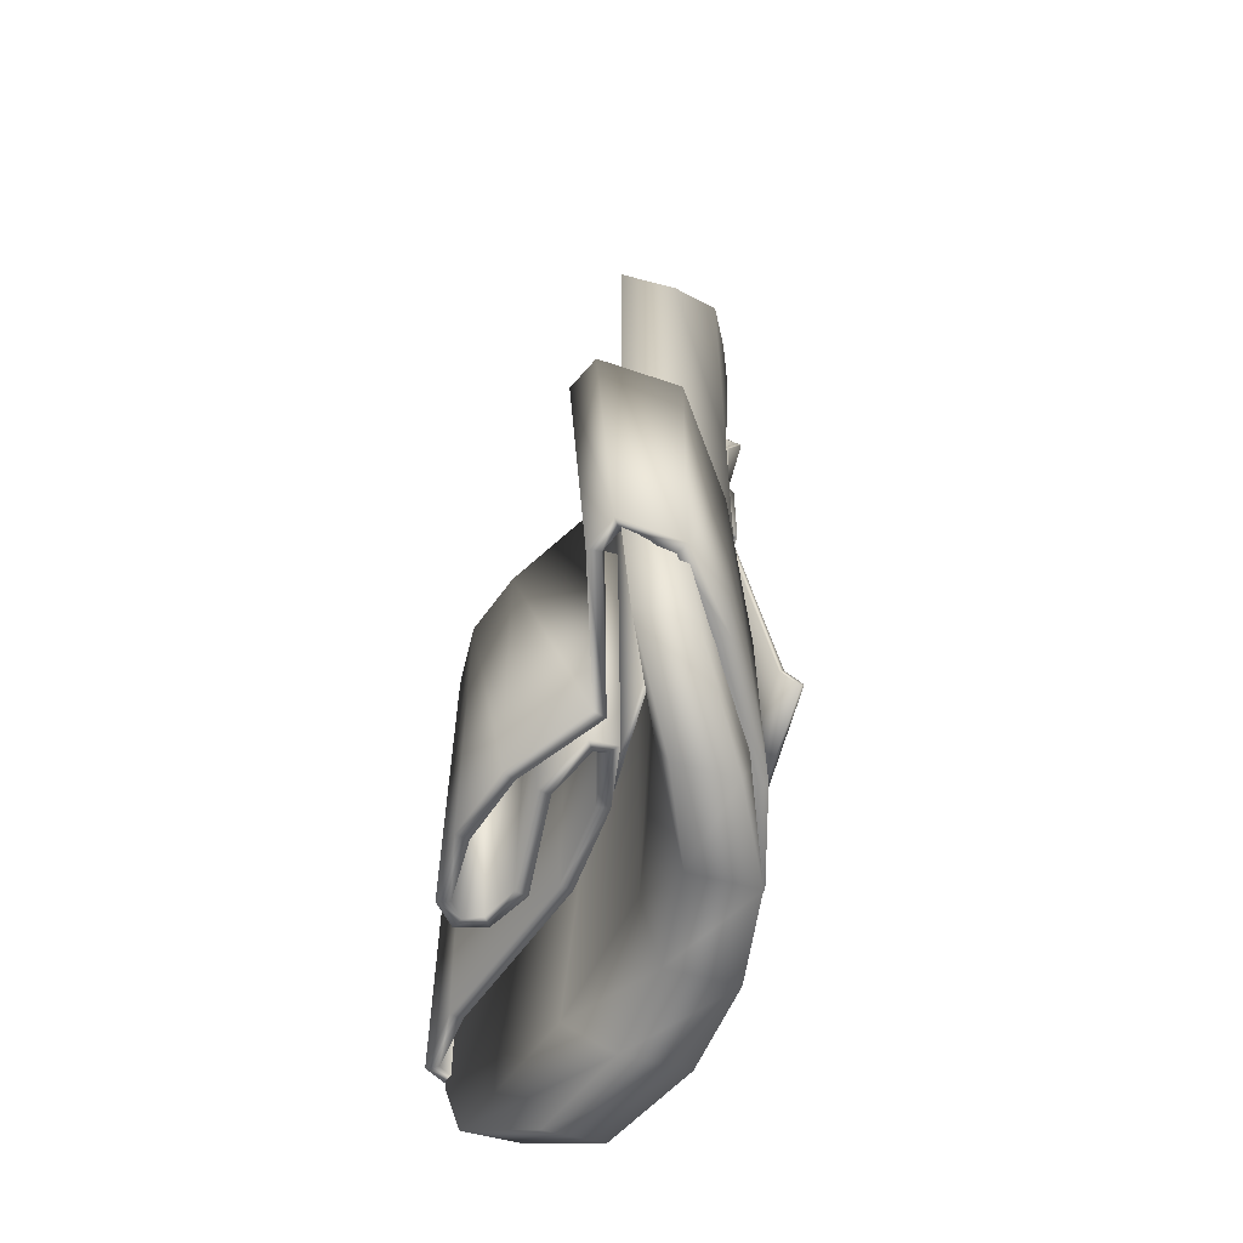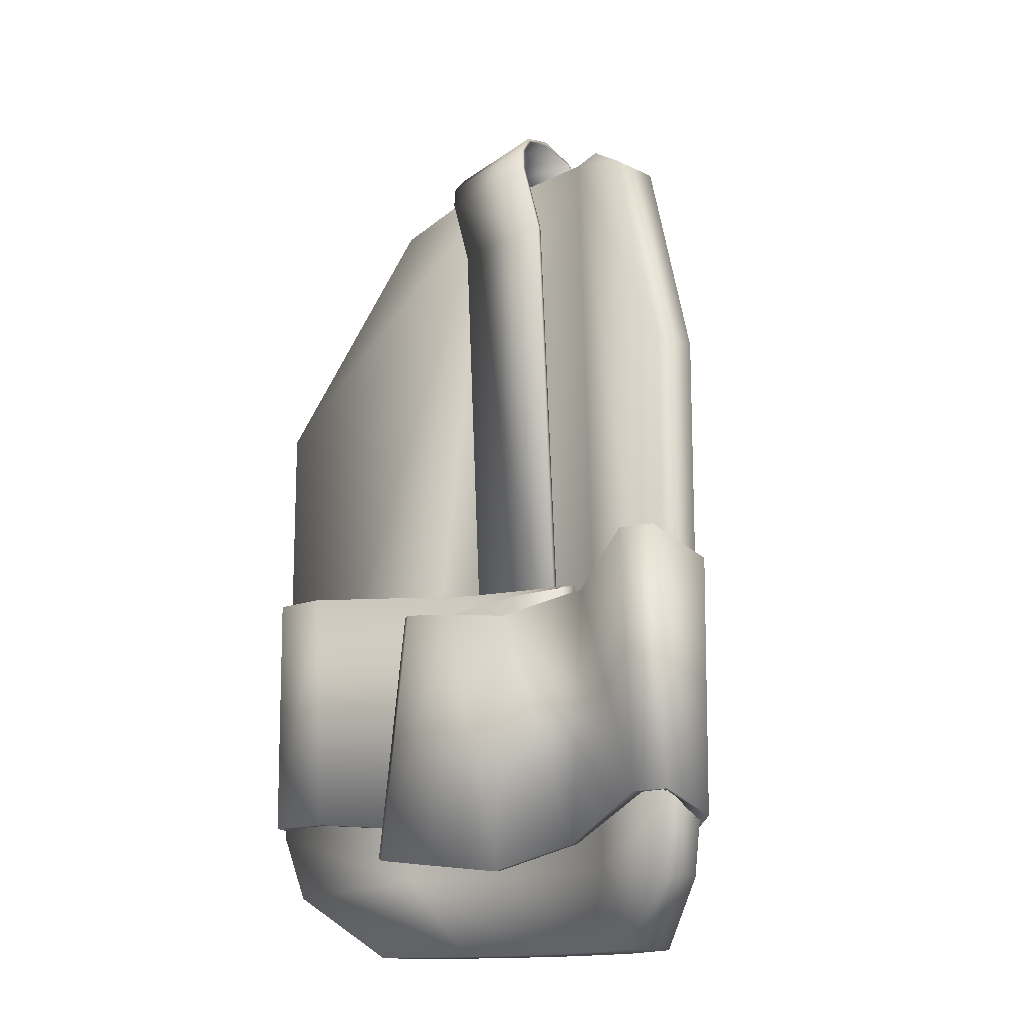
<metadata>
{"format":"obj","ext":"obj","renderer":"f3d","projection":"perspective","resolution":1024,"background":"white","views":[{"elev":-58.3,"azim":-105.5,"up":"+Z"},{"elev":-14.5,"azim":-136.0,"up":"+Z"}]}
</metadata>
<code>
g shoulderPad1_LOD3
v 0.004273 -0.0006711 -0.003122
v 0.00418 -0.0005031 -0.003122
v 0.004321 -0.0004029 -0.003121
v 0.004475 -0.0003853 -0.003123
v 0.00424 3.198e-05 -0.003122
v 0.004157 -0.0001411 -0.003121
v 0.003355 -8.99e-06 -0.003123
v 0.003396 -0.0001965 -0.003123
v 0.0004229 -0.0009698 -0.003372
v 0.0003914 -0.0007804 -0.003375
v -0.0009947 -0.001027 -0.003464
v -0.0009834 -0.0008351 -0.003467
v -0.001871 -0.0006935 -0.003549
v -0.001999 -0.0008359 -0.003556
v -0.002071 -0.0003927 -0.003667
v -0.001893 -0.0004612 -0.003649
v -0.001413 -2.884e-05 -0.003757
v -0.001367 -0.000215 -0.003747
v 1.322e-06 -0.0001604 -0.003814
v 3.585e-05 -0.0003491 -0.003804
v 0.0004063 6.618e-05 -0.003851
v 0.0005534 -5.496e-05 -0.003826
v 0.0004649 0.0003325 -0.003901
v 0.0006441 0.000396 -0.003875
v 0.0002432 0.0007091 -0.003946
v 0.0001843 0.0005264 -0.003952
v -0.0007023 0.0007511 -0.004063
v -0.0006788 0.0005606 -0.004057
v -0.001539 0.0002914 -0.004162
v -0.001635 0.0004573 -0.004175
v -0.002604 -0.0004912 -0.003771
v -0.00261 -0.0002996 -0.003782
v -0.003935 0.0001474 -0.003131
v -0.003954 0.0003382 -0.003141
v -0.004287 -9.91e-06 -0.003109
v -0.00443 0.0001187 -0.003118
v -0.004327 -0.0009297 -0.003472
v -0.00451 -0.0009885 -0.003473
v -0.003085 -0.001782 -0.003635
v -0.003182 -0.001948 -0.003634
v -0.001327 -0.00287 -0.003845
v -0.001265 -0.002688 -0.003846
v 4.7e-05 -0.003063 -0.004104
v 5.606e-05 -0.002871 -0.004105
v 0.001467 -0.002638 -0.004332
v 0.001512 -0.002825 -0.004331
v 0.002733 -0.002076 -0.004558
v 0.002811 -0.002251 -0.004557
v 0.001077 -0.001498 0.00305
v 0.000695 -0.001535 -0.004939
v -0.001033 -0.001526 -0.004882
v -0.0006474 -0.001498 0.003169
v 0.001436 -0.001504 0.004172
v -0.0002768 -0.001504 0.004404
v -6.851e-05 -0.001722 0.004865
v 0.001637 -0.001722 0.004582
v 0.0001487 -0.002096 0.005236
v 0.001845 -0.002096 0.004903
v 0.0003182 -0.002683 0.005419
v 0.002006 -0.002683 0.005044
v 0.0002652 -0.003203 0.005173
v 0.001952 -0.003203 0.004798
v 6.932e-05 -0.003425 0.004692
v 0.001763 -0.003425 0.004349
v -0.0005095 -0.00298 0.003275
v 0.001209 -0.00298 0.003086
v -0.0008306 -0.002806 0.001398
v 0.0008979 -0.002806 0.001389
v -0.0008655 -0.002796 -0.0004004
v 0.000863 -0.002797 -0.0004032
v -0.001127 -0.003278 -0.004032
v 0.0005981 -0.003295 -0.004133
v 0.0005724 -0.003564 -0.004422
v -0.001153 -0.003547 -0.004319
v 0.002537 -0.001386 0.0038
v 0.001744 -0.001729 0.004306
v 0.001151 -0.001934 0.004306
v 0.004306 -0.0002515 0
v 0.004306 -0.0002515 -0.007194
v 0.002153 -0.00125 -0.00798
v 0.004018 -0.0004333 -0.008218
v 0.0014 -0.00178 -0.009226
v 0.002801 -0.001202 -0.009226
v 0 -0.00192 -0.009226
v 0 -0.001658 -4.77e-10
v 0 -0.00201 0.004306
v -0.001151 -0.001934 0.004306
v 0 -0.001658 -0.00798
v -0.0014 -0.00178 -0.009226
v -0.002153 -0.00125 -0.00798
v -0.002801 -0.001202 -0.009226
v -0.004018 -0.0004333 -0.008218
v -0.004306 -0.0002515 -0.007194
v -0.004306 -0.0002515 0
v -0.002537 -0.001386 0.0038
v -0.001744 -0.001729 0.004306
v 0.004018 -0.001214 -0.008218
v 0.002801 -0.002032 -0.009226
v 0.0014 -0.002714 -0.009226
v 0.002153 -0.002397 -0.00798
v 0.004306 -0.00102 -0.007194
v 0 -0.002893 -0.009226
v 0.002153 -0.002397 0
v 0.004306 -0.00102 -4.77e-10
v 0.002537 -0.002246 0.0038
v 0 -0.002893 -0.00798
v -0.0014 -0.002714 -0.009226
v 0.001151 -0.00288 0.004306
v 0.001744 -0.002638 0.004306
v 0 -0.002778 0
v 0 -0.002982 0.004306
v -0.002153 -0.002397 -0.00798
v -0.002801 -0.002032 -0.009226
v -0.004018 -0.001214 -0.008218
v -0.004306 -0.00102 -0.007194
v -0.002153 -0.002397 0
v -0.004306 -0.00102 -4.77e-10
v -0.001151 -0.00288 0.004306
v -0.002537 -0.002246 0.0038
v -0.001744 -0.002638 0.004306
v 0.001029 -0.002527 -0.0002412
v 0.0011 -0.002565 -0.0002412
v 0.001125 -0.002565 0.001082
v 0.001054 -0.002527 0.001082
v -0.002537 -0.002246 0.0038
v -0.004306 -0.0002515 0
v -0.002537 -0.001386 0.0038
v -0.004306 -0.00102 -4.77e-10
v -0.004306 -0.00102 -0.007194
v -0.004306 -0.0002515 -0.007194
v -0.004018 -0.001214 -0.008218
v -0.004018 -0.0004333 -0.008218
v -0.002801 -0.001202 -0.009226
v -0.002801 -0.002032 -0.009226
v 0.0014 -0.002714 -0.009226
v 0.002801 -0.002032 -0.009226
v 0.002801 -0.001202 -0.009226
v 0.0014 -0.00178 -0.009226
v 0 -0.002893 -0.009226
v 0 -0.00192 -0.009226
v -0.0014 -0.002714 -0.009226
v -0.0014 -0.00178 -0.009226
v -0.002801 -0.002032 -0.009226
v -0.002801 -0.001202 -0.009226
v 0.0008941 -0.002937 -0.0002412
v 0.0011 -0.002565 -0.0002412
v 0.001029 -0.002527 -0.0002412
v 0.000853 -0.002869 -0.0002412
v -0.0008946 -0.002937 -0.0002412
v -0.0008531 -0.002869 -0.0002412
v -0.001022 -0.002527 -0.0002412
v -0.001093 -0.002564 -0.0002412
v -0.001153 -0.003547 -0.004319
v -0.00115 -0.003605 -0.004265
v 0.000575 -0.003622 -0.004368
v 0.0005724 -0.003564 -0.004422
v 0.004475 -0.0003853 -0.003123
v 0.004221 -0.000723 -0.007041
v 0.004273 -0.0006711 -0.003122
v 0.004423 -0.0003657 -0.007042
v 0.004174 5.647e-05 -0.007041
v 0.00424 3.198e-05 -0.003122
v 0.003355 -8.99e-06 -0.003123
v 0.003193 -3.714e-05 -0.007039
v 0.0006406 -0.0008231 -0.007263
v 0.0003914 -0.0007804 -0.003375
v -0.0009834 -0.0008351 -0.003467
v -0.000702 -0.0009197 -0.007361
v -0.001544 -0.0008326 -0.007447
v -0.001871 -0.0006935 -0.003549
v -0.001581 -0.000653 -0.007539
v -0.001893 -0.0004612 -0.003649
v -0.001367 -0.000215 -0.003747
v -0.0009159 -0.0003271 -0.007634
v 3.585e-05 -0.0003491 -0.003804
v 0.0005879 -0.000437 -0.007679
v 0.001156 -9.626e-05 -0.007697
v 0.0005534 -5.496e-05 -0.003826
v -0.00432 -0.0008813 -0.007365
v -0.004327 -0.0009297 -0.003472
v -0.004287 -9.91e-06 -0.003109
v -0.004239 -0.0002463 -0.007019
v -0.003935 0.0001474 -0.003131
v -0.003938 -0.0001182 -0.007042
v -0.002604 -0.0004912 -0.003771
v -0.002153 -0.0006645 -0.007652
v -0.001539 0.0002914 -0.004162
v -0.001309 0.000196 -0.008072
v -0.0006788 0.0005606 -0.004057
v -0.0002575 0.000482 -0.007946
v 0.0007966 0.0004646 -0.00782
v 0.0001843 0.0005264 -0.003952
v 0.0004649 0.0003325 -0.003901
v 0.001066 0.0002723 -0.007772
v 0.0009965 7.604e-06 -0.007723
v 0.0004063 6.618e-05 -0.003851
v 0.002537 -0.001386 0.0038
v 0.004306 -0.00102 -4.77e-10
v 0.002537 -0.002246 0.0038
v 0.004306 -0.0002515 0
v 0.004306 -0.0002515 -0.007194
v 0.004306 -0.00102 -0.007194
v 0.004018 -0.0004333 -0.008218
v 0.004018 -0.001214 -0.008218
v 0.002801 -0.001202 -0.009226
v 0.002801 -0.002032 -0.009226
v -0.001744 -0.002638 0.004306
v -0.002537 -0.002246 0.0038
v -0.002537 -0.001386 0.0038
v -0.001744 -0.001729 0.004306
v -0.001151 -0.00288 0.004306
v -0.001151 -0.001934 0.004306
v 0 -0.002982 0.004306
v 0 -0.00201 0.004306
v 0.001151 -0.00288 0.004306
v 0.001151 -0.001934 0.004306
v 0.001744 -0.002638 0.004306
v 0.001744 -0.001729 0.004306
v 0.002537 -0.002246 0.0038
v 0.002537 -0.001386 0.0038
v 0.0006717 -0.001013 -0.00726
v -0.0009947 -0.001027 -0.003464
v 0.0004229 -0.0009698 -0.003372
v -0.0007135 -0.001111 -0.007357
v -0.001686 -0.0009622 -0.007454
v -0.001999 -0.0008359 -0.003556
v -0.001746 -0.000557 -0.007557
v -0.002071 -0.0003927 -0.003667
v -0.001413 -2.884e-05 -0.003757
v -0.0009495 -0.0001382 -0.007643
v 1.322e-06 -0.0001604 -0.003814
v 0.0005402 -0.0002513 -0.00769
v 0.0009965 7.604e-06 -0.007723
v 0.0004063 6.618e-05 -0.003851
v 0.003432 -0.001649 -0.00555
v 0.003527 -0.001816 -0.005548
v 0.002811 -0.002251 -0.004557
v 0.002733 -0.002076 -0.004558
v -0.001126 -0.003351 -0.003998
v -0.00115 -0.003605 -0.004265
v -0.001153 -0.003547 -0.004319
v -0.001127 -0.003278 -0.004032
v -0.0008655 -0.002876 -0.0003939
v -0.0008655 -0.002796 -0.0004004
v -0.0008306 -0.002806 0.001398
v -0.0008309 -0.002886 0.001393
v -0.0005095 -0.00298 0.003275
v -0.0005115 -0.003058 0.003259
v 6.932e-05 -0.003425 0.004692
v 7.03e-05 -0.003505 0.004693
v 0.0002652 -0.003203 0.005173
v 0.0002769 -0.003261 0.005227
v 0.0003182 -0.002683 0.005419
v 0.000335 -0.002687 0.005497
v 0.0001487 -0.002096 0.005236
v 0.0001614 -0.002052 0.005301
v -6.851e-05 -0.001722 0.004865
v -6.125e-05 -0.001655 0.004908
v -0.0002768 -0.001504 0.004404
v -0.0002746 -0.001426 0.004419
v -0.0006474 -0.001498 0.003169
v -0.0006472 -0.001417 0.003169
v -0.001033 -0.001526 -0.004882
v -0.001032 -0.001446 -0.004882
v -0.001093 -0.002564 -0.0002412
v -0.001123 -0.002564 0.001082
v -0.0008946 -0.002937 0.001082
v -0.0008946 -0.002937 -0.0002412
v 0.0008941 -0.002937 0.001082
v 0.0008941 -0.002937 -0.0002412
v 0.0011 -0.002565 -0.0002412
v 0.001125 -0.002565 0.001082
v 0.004321 -0.0004029 -0.003121
v 0.00418 -0.0005031 -0.003122
v 0.004128 -0.0005549 -0.007041
v 0.004269 -0.0003839 -0.00704
v 0.004093 -0.0001177 -0.00704
v 0.004157 -0.0001411 -0.003121
v 0.003396 -0.0001965 -0.003123
v 0.003235 -0.0002244 -0.007038
v 0.0006717 -0.001013 -0.00726
v 0.0004229 -0.0009698 -0.003372
v -0.001032 -0.001446 -0.004882
v 0.0006952 -0.001455 -0.004939
v 0.001077 -0.001417 0.00305
v -0.0006472 -0.001417 0.003169
v 0.001439 -0.001427 0.004192
v -0.0002746 -0.001426 0.004419
v -6.125e-05 -0.001655 0.004908
v 0.001645 -0.001657 0.004629
v 0.0001614 -0.002052 0.005301
v 0.001858 -0.002057 0.004971
v 0.000335 -0.002687 0.005497
v 0.002022 -0.002691 0.005122
v 0.0002769 -0.003261 0.005227
v 0.001965 -0.003259 0.004853
v 7.03e-05 -0.003505 0.004693
v 0.001766 -0.003505 0.004357
v -0.0005115 -0.003058 0.003259
v 0.001206 -0.003058 0.003069
v -0.0008309 -0.002886 0.001393
v 0.0008976 -0.002886 0.001384
v -0.0008655 -0.002876 -0.0003939
v 0.000863 -0.002876 -0.0003969
v 0.0005993 -0.003368 -0.004099
v -0.001126 -0.003351 -0.003998
v 0.000575 -0.003622 -0.004368
v -0.00115 -0.003605 -0.004265
v 0.000918 -0.002992 -0.008201
v 0.002306 -0.002543 -0.008431
v 0.002227 -0.002368 -0.008432
v 0.0008728 -0.002806 -0.008202
v -0.0005281 -0.003069 -0.007985
v -0.0005202 -0.002878 -0.007986
v -0.001758 -0.002542 -0.007729
v -0.001818 -0.002725 -0.007727
v -0.003423 -0.001598 -0.00755
v -0.00352 -0.001764 -0.007549
v -0.00432 -0.0008813 -0.007365
v -0.004487 -0.000977 -0.007366
v -0.004239 -0.0002463 -0.007019
v -0.004398 -0.0001385 -0.007026
v -0.003938 -0.0001182 -0.007042
v -0.003935 7.359e-05 -0.007051
v -0.002153 -0.0006645 -0.007652
v -0.002219 -0.0004848 -0.007667
v -0.001309 0.000196 -0.008072
v -0.001398 0.0003658 -0.008084
v -0.0002816 0.0006725 -0.007952
v -0.0002575 0.000482 -0.007946
v 0.0007966 0.0004646 -0.00782
v 0.0008565 0.000647 -0.007814
v 0.001066 0.0002723 -0.007772
v 0.001239 0.0003517 -0.007746
v 0.0009965 7.604e-06 -0.007723
v 0.001156 -9.626e-05 -0.007697
v 0.0005402 -0.0002513 -0.00769
v 0.0005879 -0.000437 -0.007679
v -0.0009159 -0.0003271 -0.007634
v -0.0009495 -0.0001382 -0.007643
v -0.001746 -0.000557 -0.007557
v -0.001581 -0.000653 -0.007539
v -0.001686 -0.0009622 -0.007454
v -0.001544 -0.0008326 -0.007447
v -0.0007135 -0.001111 -0.007357
v -0.000702 -0.0009197 -0.007361
v 0.0006406 -0.0008231 -0.007263
v 0.0006717 -0.001013 -0.00726
v 0.003193 -3.714e-05 -0.007039
v 0.003235 -0.0002244 -0.007038
v 0.004093 -0.0001177 -0.00704
v 0.004174 5.647e-05 -0.007041
v 0.004269 -0.0003839 -0.00704
v 0.004423 -0.0003657 -0.007042
v 0.004221 -0.000723 -0.007041
v 0.004128 -0.0005549 -0.007041
v 0.002227 -0.002368 -0.008432
v 0.002306 -0.002543 -0.008431
v 0.003283 -0.002015 -0.007785
v 0.003187 -0.001848 -0.007786
v -0.0008531 -0.002869 0.001082
v -0.001052 -0.002527 0.001082
v -0.001022 -0.002527 -0.0002412
v -0.0008531 -0.002869 -0.0002412
v 0.001156 -9.626e-05 -0.007697
v 0.0005534 -5.496e-05 -0.003826
v 0.0006441 0.000396 -0.003875
v 0.001239 0.0003517 -0.007746
v 0.0008565 0.000647 -0.007814
v 0.0002432 0.0007091 -0.003946
v -0.0007023 0.0007511 -0.004063
v -0.0002816 0.0006725 -0.007952
v -0.001398 0.0003658 -0.008084
v -0.001635 0.0004573 -0.004175
v -0.002219 -0.0004848 -0.007667
v -0.00261 -0.0002996 -0.003782
v -0.003935 7.359e-05 -0.007051
v -0.003954 0.0003382 -0.003141
v -0.004398 -0.0001385 -0.007026
v -0.00443 0.0001187 -0.003118
v -0.004487 -0.000977 -0.007366
v -0.00451 -0.0009885 -0.003473
v -0.003182 -0.001948 -0.003634
v -0.00352 -0.001764 -0.007549
v -0.001818 -0.002725 -0.007727
v -0.001327 -0.00287 -0.003845
v -0.0005281 -0.003069 -0.007985
v 4.7e-05 -0.003063 -0.004104
v 0.000918 -0.002992 -0.008201
v 0.001512 -0.002825 -0.004331
v 0.002811 -0.002251 -0.004557
v 0.002306 -0.002543 -0.008431
v 0.003283 -0.002015 -0.007785
v 0.003527 -0.001816 -0.005548
v 0.000695 -0.001535 -0.004939
v 0.0006952 -0.001455 -0.004939
v -0.001032 -0.001446 -0.004882
v -0.001033 -0.001526 -0.004882
v 0.001054 -0.002527 0.001082
v 0.001125 -0.002565 0.001082
v 0.0008941 -0.002937 0.001082
v 0.000853 -0.002869 0.001082
v -0.0008946 -0.002937 0.001082
v -0.0008531 -0.002869 0.001082
v -0.001052 -0.002527 0.001082
v -0.001123 -0.002564 0.001082
v 0.001029 -0.002527 -0.0002412
v 0.001054 -0.002527 0.001082
v 0.000853 -0.002869 0.001082
v 0.000853 -0.002869 -0.0002412
v 0.001077 -0.001498 0.00305
v 0.0006952 -0.001455 -0.004939
v 0.000695 -0.001535 -0.004939
v 0.001077 -0.001417 0.00305
v 0.001436 -0.001504 0.004172
v 0.001439 -0.001427 0.004192
v 0.001637 -0.001722 0.004582
v 0.001645 -0.001657 0.004629
v 0.001858 -0.002057 0.004971
v 0.001845 -0.002096 0.004903
v 0.002006 -0.002683 0.005044
v 0.002022 -0.002691 0.005122
v 0.001952 -0.003203 0.004798
v 0.001965 -0.003259 0.004853
v 0.001763 -0.003425 0.004349
v 0.001766 -0.003505 0.004357
v 0.001206 -0.003058 0.003069
v 0.001209 -0.00298 0.003086
v 0.0008979 -0.002806 0.001389
v 0.0008976 -0.002886 0.001384
v 0.000863 -0.002876 -0.0003969
v 0.000863 -0.002797 -0.0004032
v 0.0005981 -0.003295 -0.004133
v 0.0005993 -0.003368 -0.004099
v 0.0005724 -0.003564 -0.004422
v 0.000575 -0.003622 -0.004368
v 0.003187 -0.001848 -0.007786
v 0.003283 -0.002015 -0.007785
v 0.003527 -0.001816 -0.005548
v 0.003432 -0.001649 -0.00555
v 0.000853 -0.002869 0.001082
v -0.0008531 -0.002869 0.001082
v -0.0008531 -0.002869 -0.0002412
v 0.000853 -0.002869 -0.0002412
v -0.001052 -0.002527 0.001082
v -0.001123 -0.002564 0.001082
v -0.001093 -0.002564 -0.0002412
v -0.001022 -0.002527 -0.0002412
g shoulderPad1_LOD3_0
f 3 2 1
f 1 4 3
f 3 4 5
f 5 6 3
f 5 7 6
f 7 8 6
f 7 9 8
f 7 10 9
f 10 11 9
f 10 12 11
f 12 13 11
f 13 14 11
f 15 14 13
f 13 16 15
f 17 15 16
f 17 16 18
f 19 17 18
f 19 18 20
f 20 21 19
f 21 20 22
f 23 21 22
f 22 24 23
f 23 24 25
f 25 26 23
f 25 27 26
f 27 28 26
f 27 29 28
f 27 30 29
f 31 29 30
f 30 32 31
f 31 32 33
f 32 34 33
f 33 34 35
f 34 36 35
f 37 35 36
f 36 38 37
f 39 37 38
f 39 38 40
f 39 40 41
f 42 39 41
f 42 41 43
f 44 42 43
f 45 44 43
f 45 43 46
f 47 45 46
f 46 48 47
f 51 50 49
f 49 52 51
f 49 53 52
f 53 54 52
f 54 53 55
f 53 56 55
f 55 56 57
f 56 58 57
f 57 58 59
f 58 60 59
f 59 60 61
f 60 62 61
f 61 62 63
f 62 64 63
f 63 64 65
f 64 66 65
f 67 65 66
f 67 66 68
f 69 67 68
f 68 70 69
f 69 70 71
f 70 72 71
f 71 72 73
f 74 71 73
f 77 76 75
f 77 75 78
f 77 78 79
f 80 77 79
f 79 81 80
f 82 80 81
f 83 82 81
f 80 82 84
f 85 77 80
f 85 86 77
f 87 86 85
f 84 88 80
f 88 85 80
f 87 85 88
f 88 84 89
f 89 90 88
f 90 87 88
f 89 91 90
f 91 92 90
f 90 92 93
f 93 87 90
f 93 94 87
f 94 95 87
f 95 96 87
f 99 98 97
f 100 99 97
f 97 101 100
f 102 99 100
f 101 103 100
f 101 104 103
f 104 105 103
f 106 102 100
f 107 102 106
f 105 108 103
f 109 108 105
f 100 103 110
f 103 108 110
f 100 110 106
f 108 111 110
f 106 112 107
f 112 106 110
f 113 107 112
f 114 113 112
f 112 115 114
f 110 111 116
f 110 116 112
f 112 116 115
f 116 117 115
f 111 118 116
f 116 119 117
f 116 118 119
f 120 119 118
f 123 122 121
f 124 123 121
f 127 126 125
f 126 128 125
f 128 126 129
f 126 130 129
f 129 130 131
f 130 132 131
f 132 133 131
f 133 134 131
f 137 136 135
f 135 138 137
f 135 139 138
f 139 140 138
f 139 141 140
f 141 142 140
f 141 143 142
f 143 144 142
f 147 146 145
f 145 148 147
f 145 149 148
f 149 150 148
f 149 151 150
f 149 152 151
f 155 154 153
f 156 155 153
f 159 158 157
f 158 160 157
f 160 161 157
f 161 162 157
f 162 161 163
f 161 164 163
f 164 165 163
f 165 166 163
f 166 165 167
f 165 168 167
f 168 169 167
f 169 170 167
f 170 169 171
f 172 170 171
f 172 171 173
f 171 174 173
f 173 174 175
f 174 176 175
f 176 177 175
f 177 178 175
f 181 180 179
f 182 181 179
f 183 181 182
f 184 183 182
f 185 183 184
f 184 186 185
f 187 185 186
f 186 188 187
f 189 187 188
f 190 189 188
f 189 190 191
f 192 189 191
f 192 191 193
f 191 194 193
f 194 195 193
f 195 196 193
f 199 198 197
f 198 200 197
f 201 200 198
f 202 201 198
f 203 201 202
f 204 203 202
f 205 203 204
f 206 205 204
f 209 208 207
f 210 209 207
f 210 207 211
f 212 210 211
f 212 211 213
f 214 212 213
f 214 213 215
f 216 214 215
f 216 215 217
f 217 218 216
f 218 217 219
f 220 218 219
f 223 222 221
f 222 224 221
f 224 222 225
f 222 226 225
f 227 225 226
f 228 227 226
f 228 229 227
f 229 230 227
f 229 231 230
f 231 232 230
f 232 231 233
f 231 234 233
f 237 236 235
f 238 237 235
f 241 240 239
f 239 242 241
f 239 243 242
f 243 244 242
f 243 245 244
f 245 243 246
f 247 245 246
f 246 248 247
f 249 247 248
f 248 250 249
f 249 250 251
f 250 252 251
f 251 252 253
f 252 254 253
f 255 253 254
f 255 254 256
f 256 257 255
f 256 258 257
f 258 259 257
f 259 258 260
f 260 261 259
f 260 262 261
f 261 262 263
f 262 264 263
f 267 266 265
f 268 267 265
f 269 267 268
f 270 269 268
f 270 271 269
f 271 272 269
f 275 274 273
f 273 276 275
f 276 273 277
f 273 278 277
f 278 279 277
f 279 280 277
f 280 279 281
f 279 282 281
f 285 284 283
f 283 286 285
f 286 287 285
f 286 288 287
f 288 289 287
f 289 290 287
f 289 291 290
f 291 292 290
f 291 293 292
f 293 294 292
f 293 295 294
f 295 296 294
f 295 297 296
f 297 298 296
f 297 299 298
f 299 300 298
f 300 299 301
f 302 300 301
f 302 301 303
f 303 304 302
f 305 304 303
f 306 305 303
f 307 305 306
f 308 307 306
f 311 310 309
f 309 312 311
f 309 313 312
f 313 314 312
f 313 315 314
f 313 316 315
f 316 317 315
f 316 318 317
f 318 319 317
f 318 320 319
f 321 319 320
f 320 322 321
f 321 322 323
f 322 324 323
f 325 323 324
f 324 326 325
f 325 326 327
f 326 328 327
f 327 328 329
f 330 327 329
f 331 330 329
f 331 329 332
f 333 331 332
f 332 334 333
f 335 333 334
f 335 334 336
f 337 335 336
f 337 336 338
f 338 339 337
f 339 340 337
f 339 341 340
f 339 342 341
f 342 343 341
f 342 344 343
f 345 343 344
f 345 344 346
f 345 346 347
f 348 345 347
f 348 347 349
f 350 348 349
f 351 350 349
f 351 349 352
f 353 351 352
f 352 354 353
f 353 354 355
f 355 356 353
f 359 358 357
f 360 359 357
f 363 362 361
f 364 363 361
f 367 366 365
f 368 367 365
f 367 368 369
f 370 367 369
f 370 369 371
f 369 372 371
f 372 373 371
f 373 374 371
f 374 373 375
f 375 376 374
f 375 377 376
f 377 378 376
f 377 379 378
f 379 380 378
f 379 381 380
f 381 382 380
f 382 381 383
f 381 384 383
f 384 385 383
f 385 386 383
f 386 385 387
f 387 388 386
f 388 387 389
f 390 388 389
f 390 389 391
f 389 392 391
f 391 392 393
f 394 391 393
f 397 396 395
f 398 397 395
f 401 400 399
f 399 402 401
f 402 403 401
f 402 404 403
f 404 405 403
f 405 406 403
f 409 408 407
f 410 409 407
f 413 412 411
f 412 414 411
f 411 414 415
f 414 416 415
f 417 415 416
f 417 416 418
f 417 418 419
f 420 417 419
f 419 421 420
f 419 422 421
f 421 422 423
f 422 424 423
f 425 423 424
f 426 425 424
f 425 426 427
f 427 428 425
f 428 427 429
f 427 430 429
f 430 431 429
f 432 429 431
f 433 432 431
f 433 431 434
f 435 433 434
f 434 436 435
f 439 438 437
f 440 439 437
f 443 442 441
f 444 443 441
f 447 446 445
f 448 447 445

</code>
